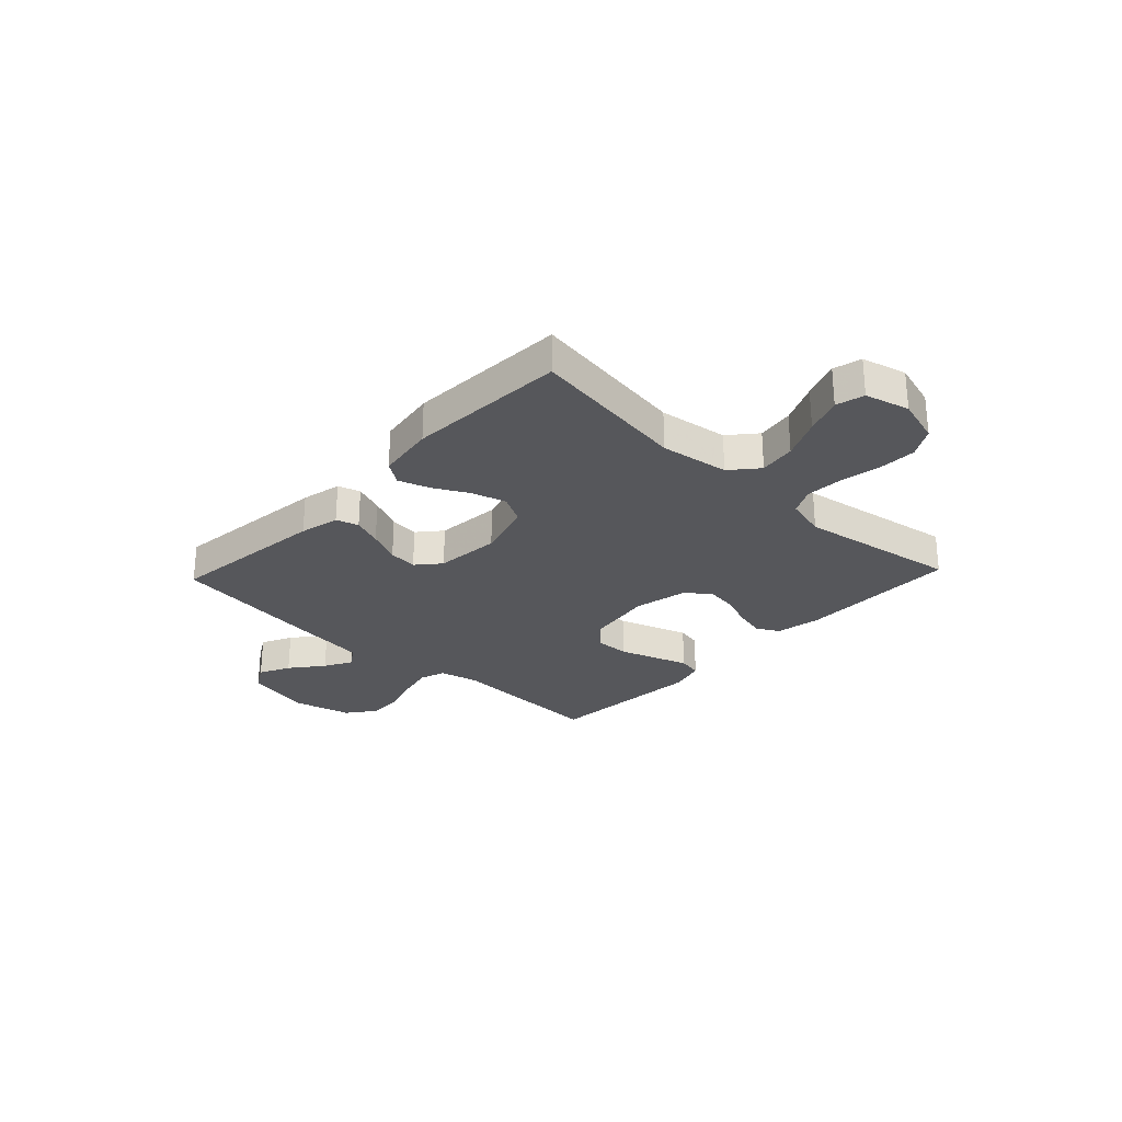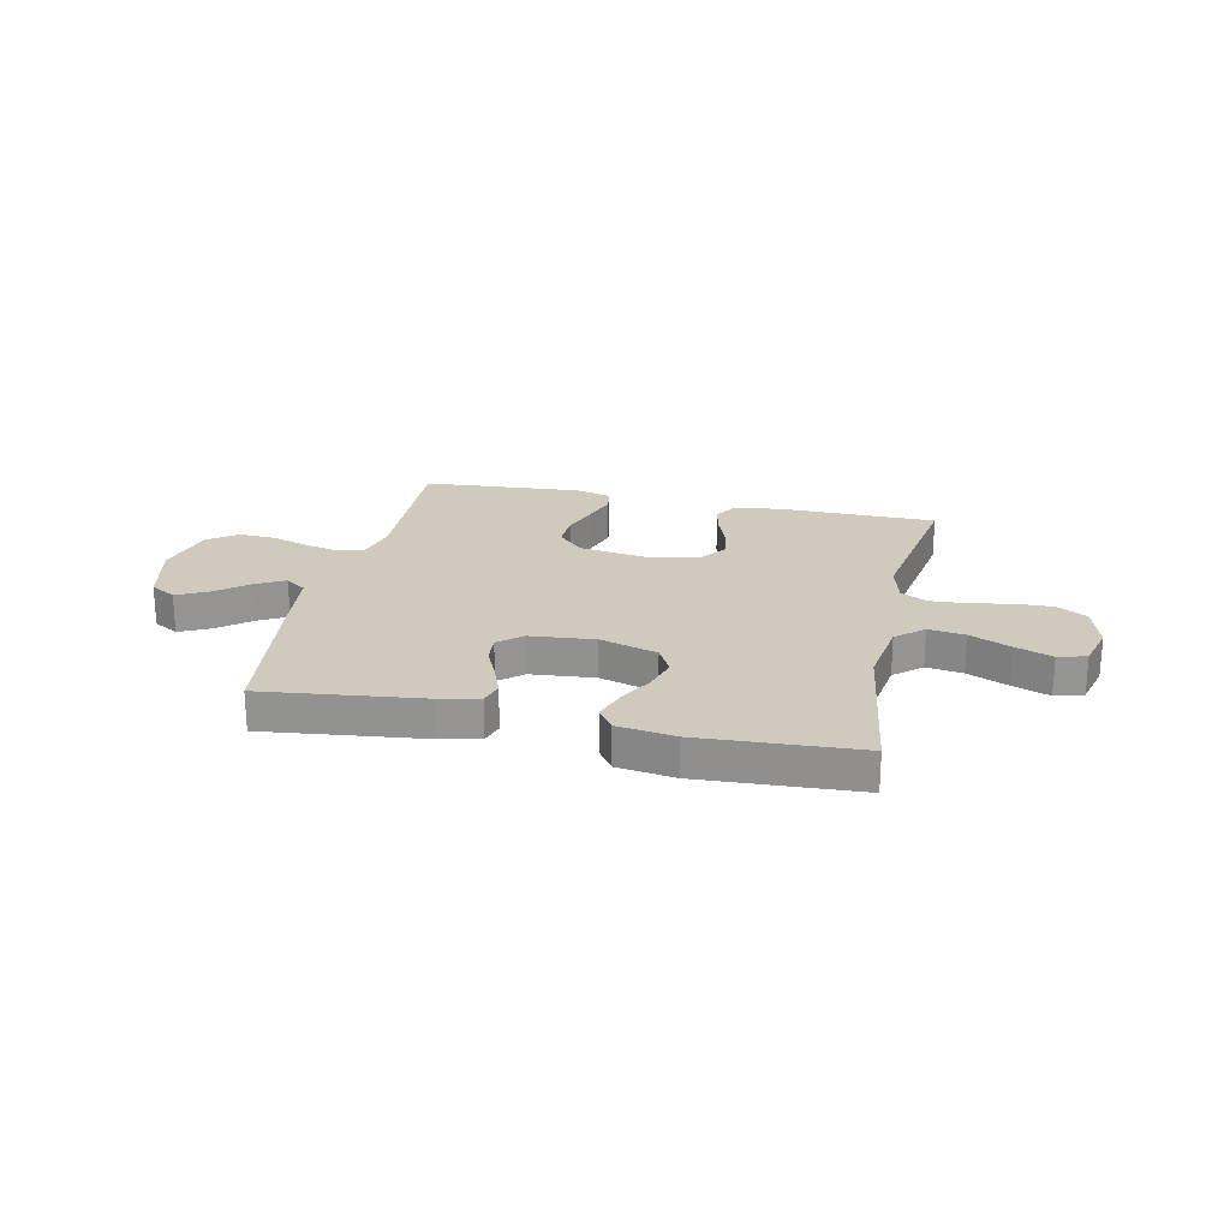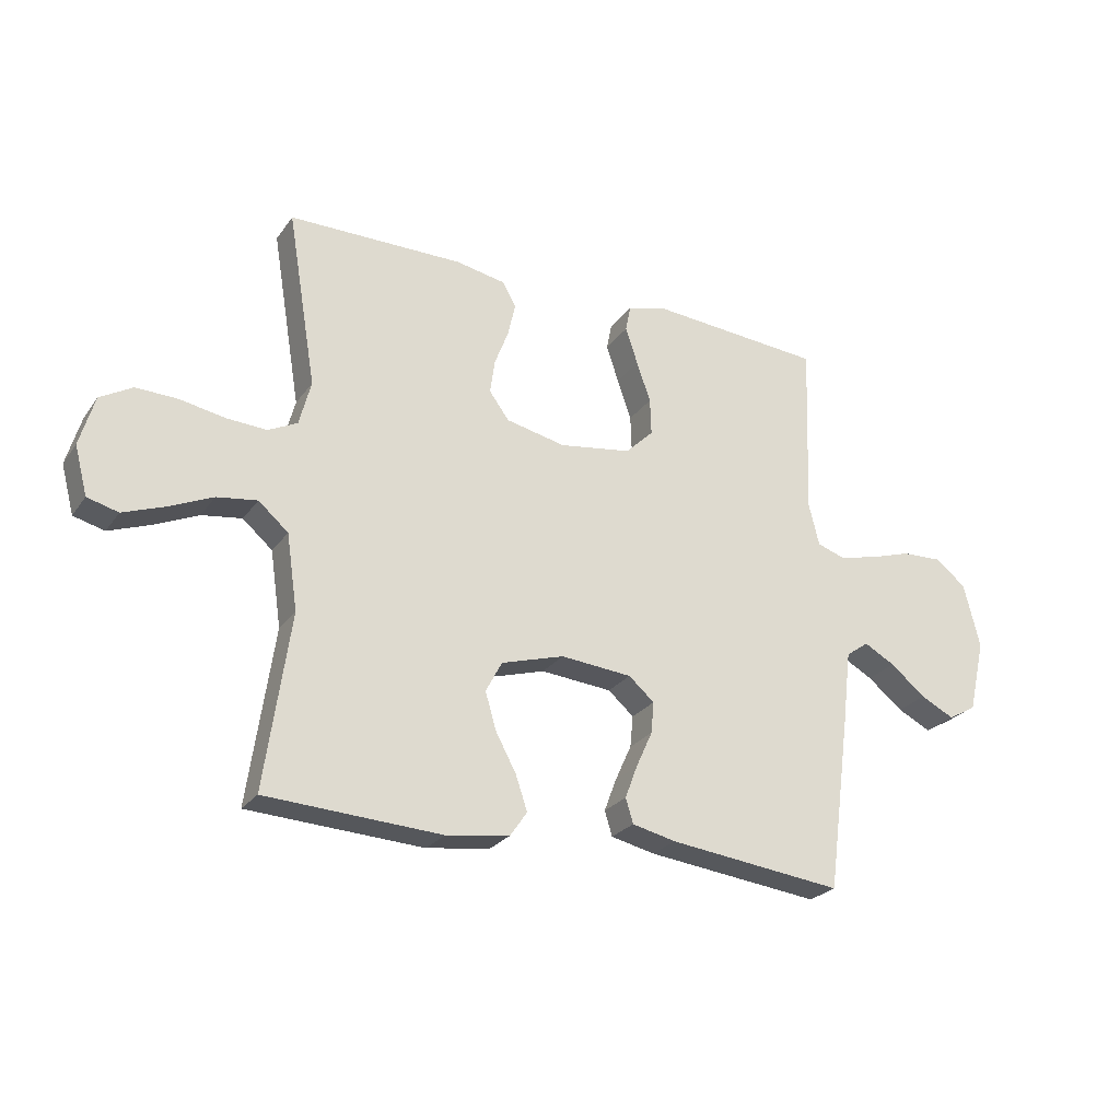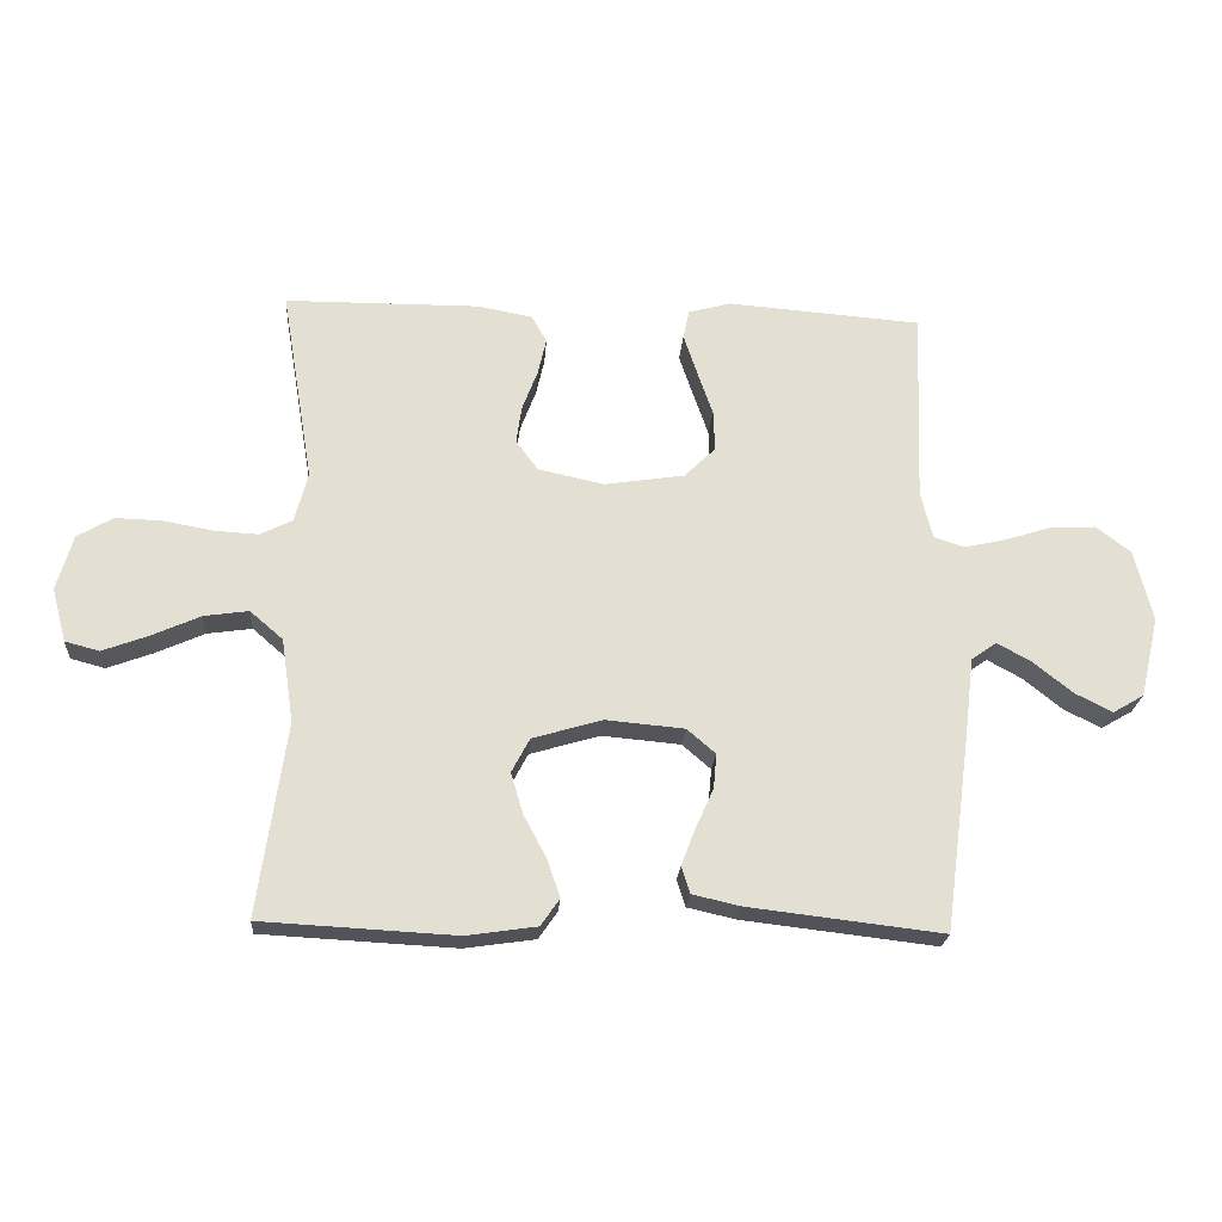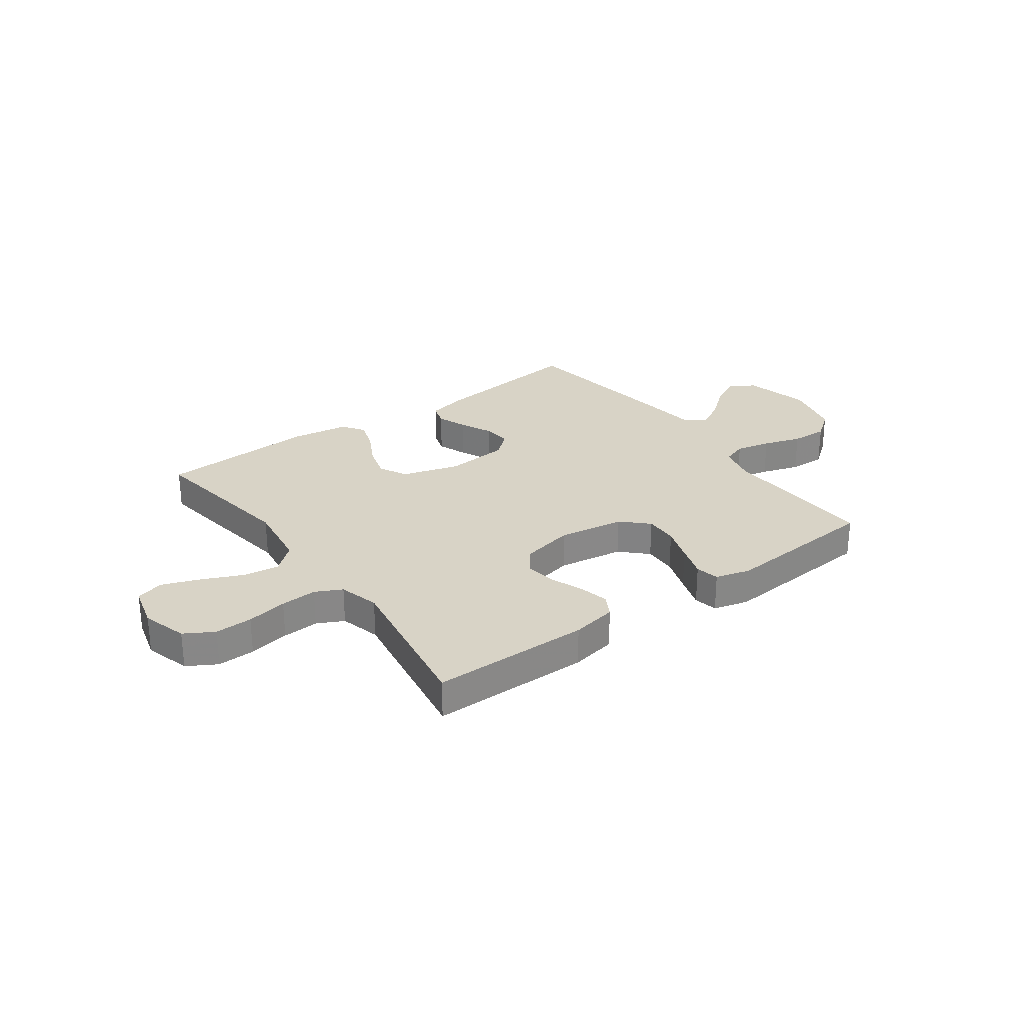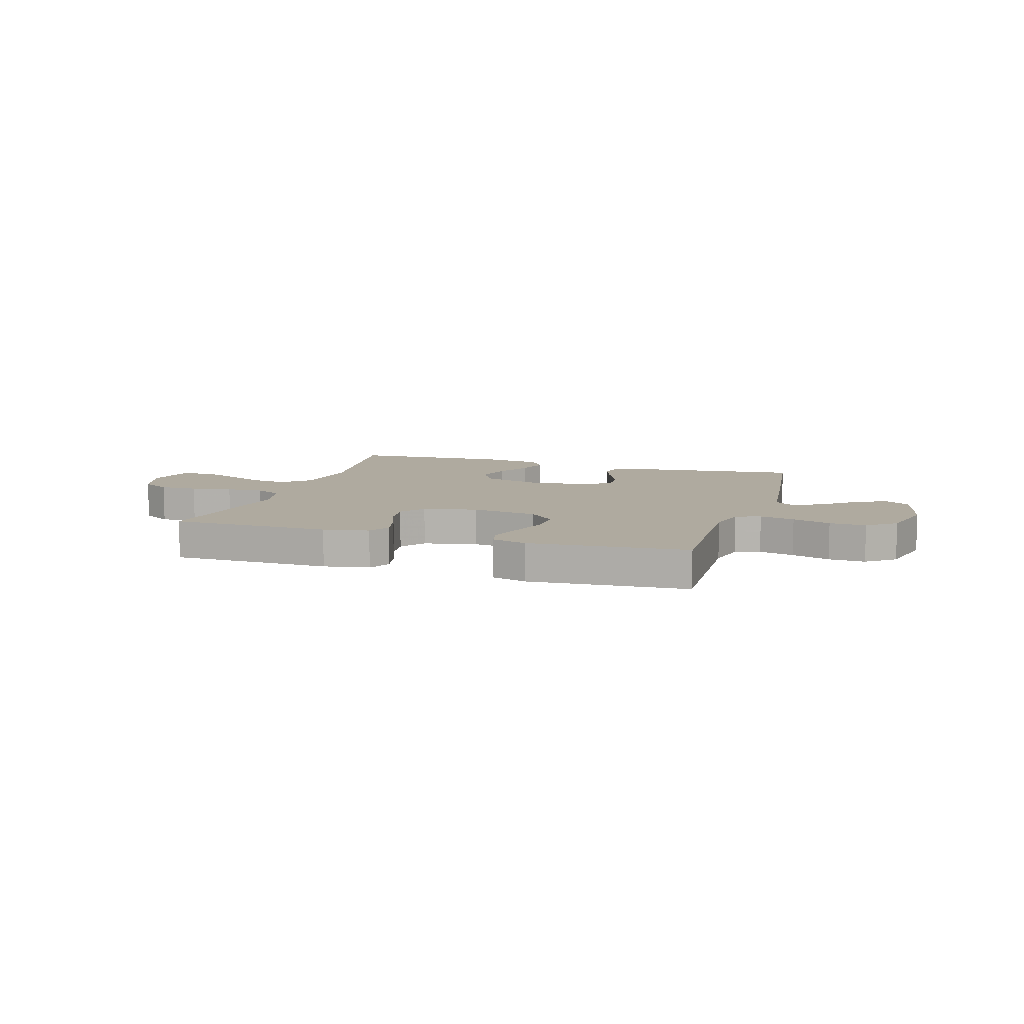
<metadata>
{"format":"obj","ext":"obj","renderer":"f3d","projection":"perspective","resolution":1024,"background":"white","views":[{"elev":-27.4,"azim":-133.3,"up":"+Y"},{"elev":22.9,"azim":-167.8,"up":"+Y"},{"elev":-25.3,"azim":-27.3,"up":"+Z"},{"elev":-22.5,"azim":-4.1,"up":"+Z"},{"elev":27.8,"azim":-36.1,"up":"+Y"},{"elev":9.4,"azim":17.4,"up":"+Y"}]}
</metadata>
<code>
v 0.5 0.07 -0.5
v 0.2 0.07 -0.465
v 0.125 0.07 -0.448
v 0.112 0.07 -0.406
v 0.133 0.07 -0.35
v 0.161 0.07 -0.288
v 0.166 0.07 -0.234
v 0.122 0.07 -0.196
v 0 0.07 -0.185
v -0.108 0.07 -0.217
v -0.136 0.07 -0.27
v -0.117 0.07 -0.334
v -0.082 0.07 -0.399
v -0.062 0.07 -0.458
v -0.091 0.07 -0.5
v -0.2 0.07 -0.516
v -0.5 0.07 -0.5
v -0.457 0.07 -0.2
v -0.476 0.07 -0.071
v -0.527 0.07 -0.027
v -0.596 0.07 -0.037
v -0.672 0.07 -0.071
v -0.742 0.07 -0.097
v -0.795 0.07 -0.083
v -0.817 0.07 0
v -0.792 0.07 0.086
v -0.737 0.07 0.118
v -0.666 0.07 0.116
v -0.589 0.07 0.102
v -0.52 0.07 0.098
v -0.47 0.07 0.123
v -0.45 0.07 0.2
v -0.5 0.07 0.5
v -0.2 0.07 0.502
v -0.114 0.07 0.486
v -0.091 0.07 0.445
v -0.104 0.07 0.388
v -0.128 0.07 0.325
v -0.136 0.07 0.267
v -0.102 0.07 0.221
v 0 0.07 0.199
v 0.124 0.07 0.218
v 0.172 0.07 0.265
v 0.17 0.07 0.328
v 0.146 0.07 0.397
v 0.125 0.07 0.46
v 0.134 0.07 0.505
v 0.2 0.07 0.523
v 0.5 0.07 0.5
v 0.489 0.07 0.2
v 0.507 0.07 0.127
v 0.554 0.07 0.111
v 0.62 0.07 0.126
v 0.692 0.07 0.149
v 0.761 0.07 0.152
v 0.815 0.07 0.111
v 0.843 0.07 0
v 0.814 0.07 -0.125
v 0.766 0.07 -0.153
v 0.708 0.07 -0.124
v 0.647 0.07 -0.075
v 0.594 0.07 -0.046
v 0.555 0.07 -0.074
v 0.54 0.07 -0.2
v 0.5 0 -0.5
v 0.2 0 -0.465
v 0.125 0 -0.448
v 0.112 0 -0.406
v 0.133 0 -0.35
v 0.161 0 -0.288
v 0.166 0 -0.234
v 0.122 0 -0.196
v 0 0 -0.185
v -0.108 0 -0.217
v -0.136 0 -0.27
v -0.117 0 -0.334
v -0.082 0 -0.399
v -0.062 0 -0.458
v -0.091 0 -0.5
v -0.2 0 -0.516
v -0.5 0 -0.5
v -0.457 0 -0.2
v -0.476 0 -0.071
v -0.527 0 -0.027
v -0.596 0 -0.037
v -0.672 0 -0.071
v -0.742 0 -0.097
v -0.795 0 -0.083
v -0.817 0 0
v -0.792 0 0.086
v -0.737 0 0.118
v -0.666 0 0.116
v -0.589 0 0.102
v -0.52 0 0.098
v -0.47 0 0.123
v -0.45 0 0.2
v -0.5 0 0.5
v -0.2 0 0.502
v -0.114 0 0.486
v -0.091 0 0.445
v -0.104 0 0.388
v -0.128 0 0.325
v -0.136 0 0.267
v -0.102 0 0.221
v 0 0 0.199
v 0.124 0 0.218
v 0.172 0 0.265
v 0.17 0 0.328
v 0.146 0 0.397
v 0.125 0 0.46
v 0.134 0 0.505
v 0.2 0 0.523
v 0.5 0 0.5
v 0.489 0 0.2
v 0.507 0 0.127
v 0.554 0 0.111
v 0.62 0 0.126
v 0.692 0 0.149
v 0.761 0 0.152
v 0.815 0 0.111
v 0.843 0 0
v 0.814 0 -0.125
v 0.766 0 -0.153
v 0.708 0 -0.124
v 0.647 0 -0.075
v 0.594 0 -0.046
v 0.555 0 -0.074
v 0.54 0 -0.2
f 4 5 6
f 3 4 6
f 2 3 6
f 1 2 6
f 64 1 6
f 63 64 6
f 62 63 6 7
f 59 60 61
f 58 59 61
f 57 58 61
f 56 57 61
f 55 56 61
f 54 55 61
f 53 54 61
f 52 53 61 62
f 62 7 8
f 52 62 8
f 51 52 8
f 48 49 50
f 47 48 50
f 46 47 50
f 45 46 50
f 44 45 50
f 43 44 50 51
f 51 8 9
f 43 51 9
f 42 43 9
f 36 37 38
f 35 36 38
f 34 35 38
f 33 34 38
f 32 33 38
f 31 32 38 39
f 30 31 39 40
f 27 28 29
f 26 27 29
f 25 26 29
f 24 25 29
f 23 24 29
f 22 23 29
f 21 22 29
f 20 21 29 30
f 30 40 41
f 20 30 41
f 19 20 41
f 16 17 18
f 15 16 18
f 14 15 18
f 13 14 18
f 12 13 18
f 11 12 18 19
f 42 9 10
f 41 42 10
f 19 41 10
f 10 11 19
f 70 69 68
f 70 68 67
f 70 67 66
f 70 66 65
f 70 65 128
f 70 128 127
f 71 70 127 126
f 125 124 123
f 125 123 122
f 125 122 121
f 125 121 120
f 125 120 119
f 125 119 118
f 125 118 117
f 126 125 117 116
f 72 71 126
f 72 126 116
f 72 116 115
f 114 113 112
f 114 112 111
f 114 111 110
f 114 110 109
f 114 109 108
f 115 114 108 107
f 73 72 115
f 73 115 107
f 73 107 106
f 102 101 100
f 102 100 99
f 102 99 98
f 102 98 97
f 102 97 96
f 103 102 96 95
f 104 103 95 94
f 93 92 91
f 93 91 90
f 93 90 89
f 93 89 88
f 93 88 87
f 93 87 86
f 93 86 85
f 94 93 85 84
f 105 104 94
f 105 94 84
f 105 84 83
f 82 81 80
f 82 80 79
f 82 79 78
f 82 78 77
f 82 77 76
f 83 82 76 75
f 74 73 106
f 74 106 105
f 74 105 83
f 83 75 74
f 1 65 66 2
f 2 66 67 3
f 3 67 68 4
f 4 68 69 5
f 5 69 70 6
f 6 70 71 7
f 7 71 72 8
f 8 72 73 9
f 9 73 74 10
f 10 74 75 11
f 11 75 76 12
f 12 76 77 13
f 13 77 78 14
f 14 78 79 15
f 15 79 80 16
f 16 80 81 17
f 17 81 82 18
f 18 82 83 19
f 19 83 84 20
f 20 84 85 21
f 21 85 86 22
f 22 86 87 23
f 23 87 88 24
f 24 88 89 25
f 25 89 90 26
f 26 90 91 27
f 27 91 92 28
f 28 92 93 29
f 29 93 94 30
f 30 94 95 31
f 31 95 96 32
f 32 96 97 33
f 33 97 98 34
f 34 98 99 35
f 35 99 100 36
f 36 100 101 37
f 37 101 102 38
f 38 102 103 39
f 39 103 104 40
f 40 104 105 41
f 41 105 106 42
f 42 106 107 43
f 43 107 108 44
f 44 108 109 45
f 45 109 110 46
f 46 110 111 47
f 47 111 112 48
f 48 112 113 49
f 49 113 114 50
f 50 114 115 51
f 51 115 116 52
f 52 116 117 53
f 53 117 118 54
f 54 118 119 55
f 55 119 120 56
f 56 120 121 57
f 57 121 122 58
f 58 122 123 59
f 59 123 124 60
f 60 124 125 61
f 61 125 126 62
f 62 126 127 63
f 63 127 128 64
f 64 128 65 1

</code>
